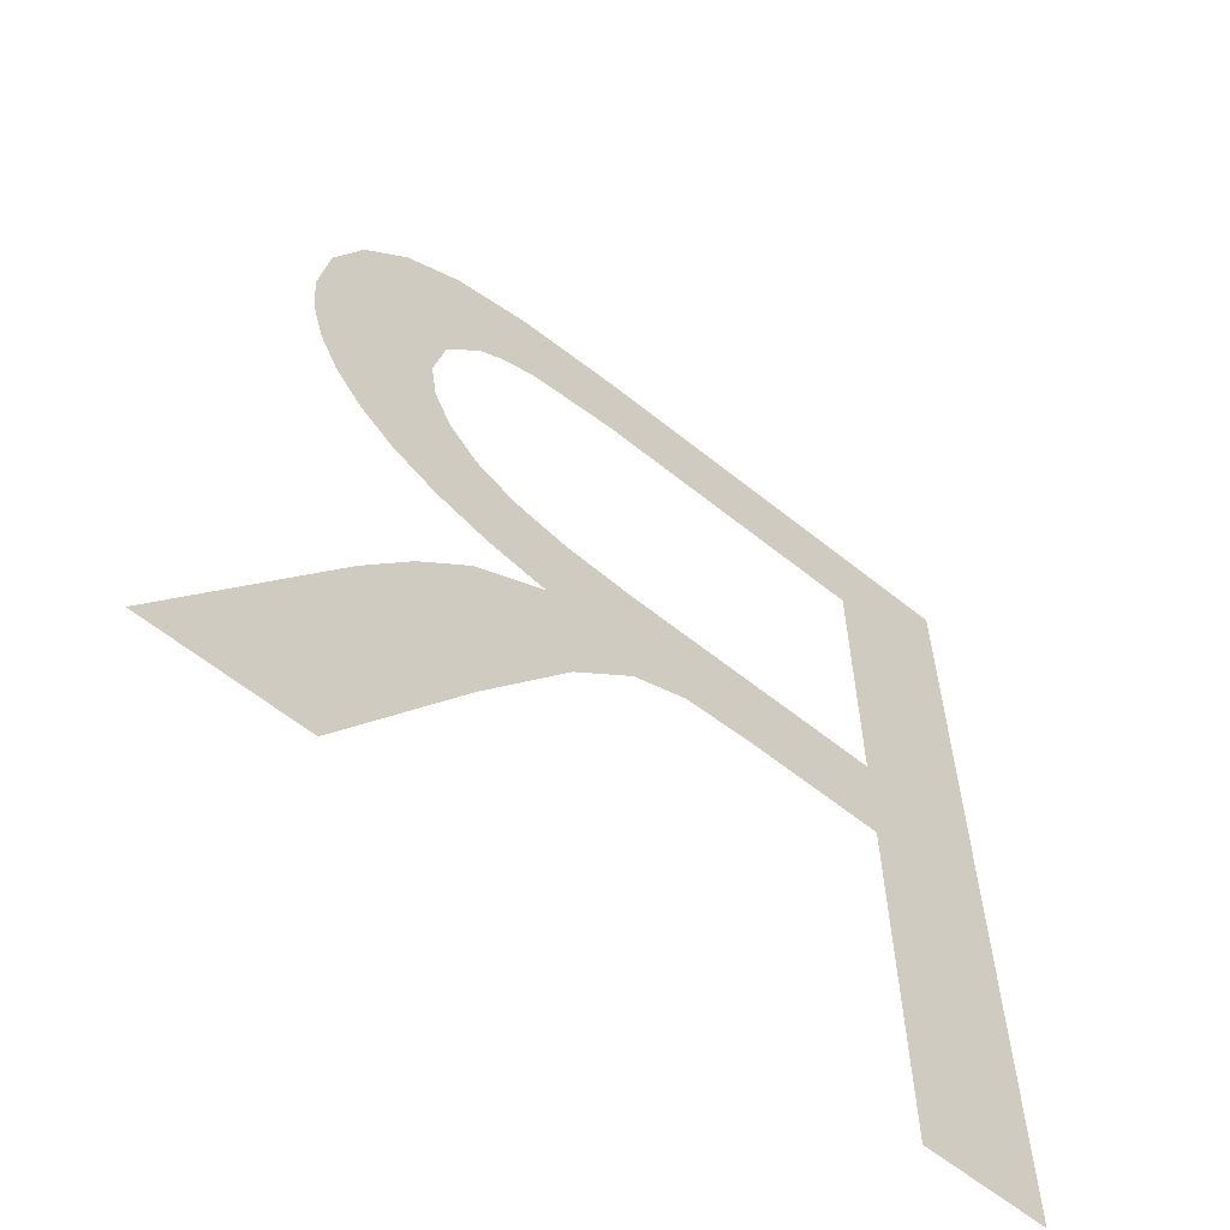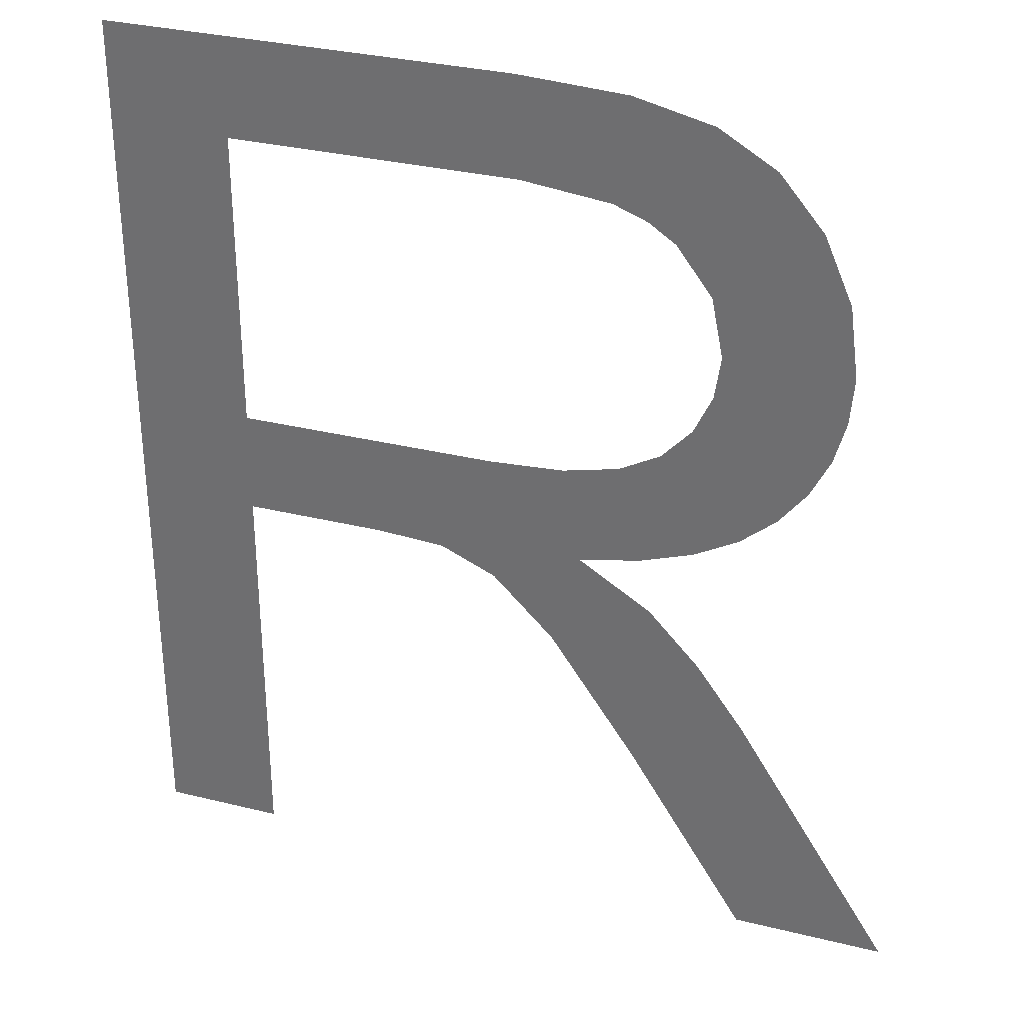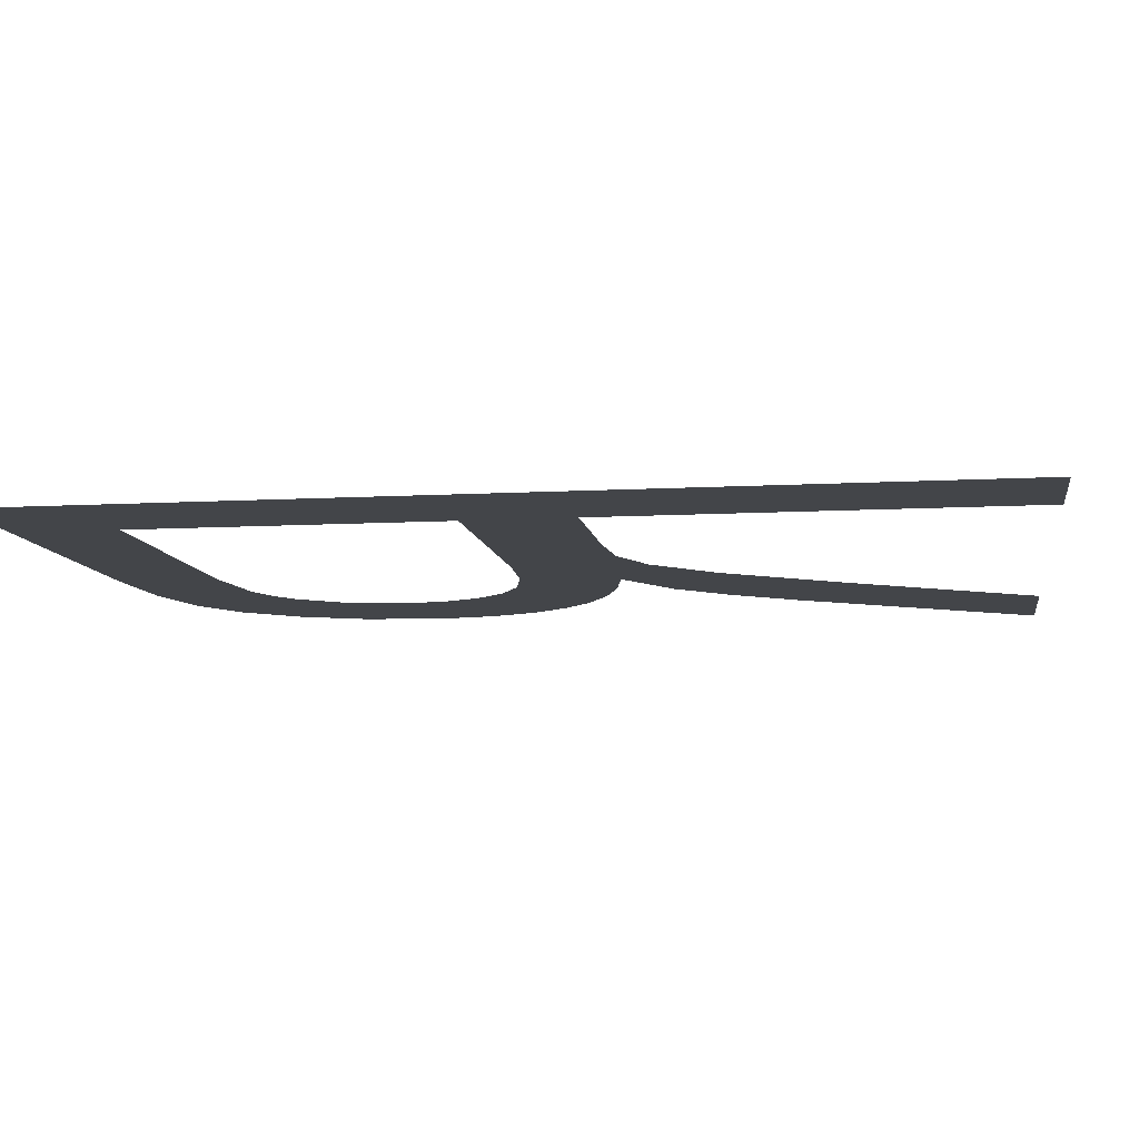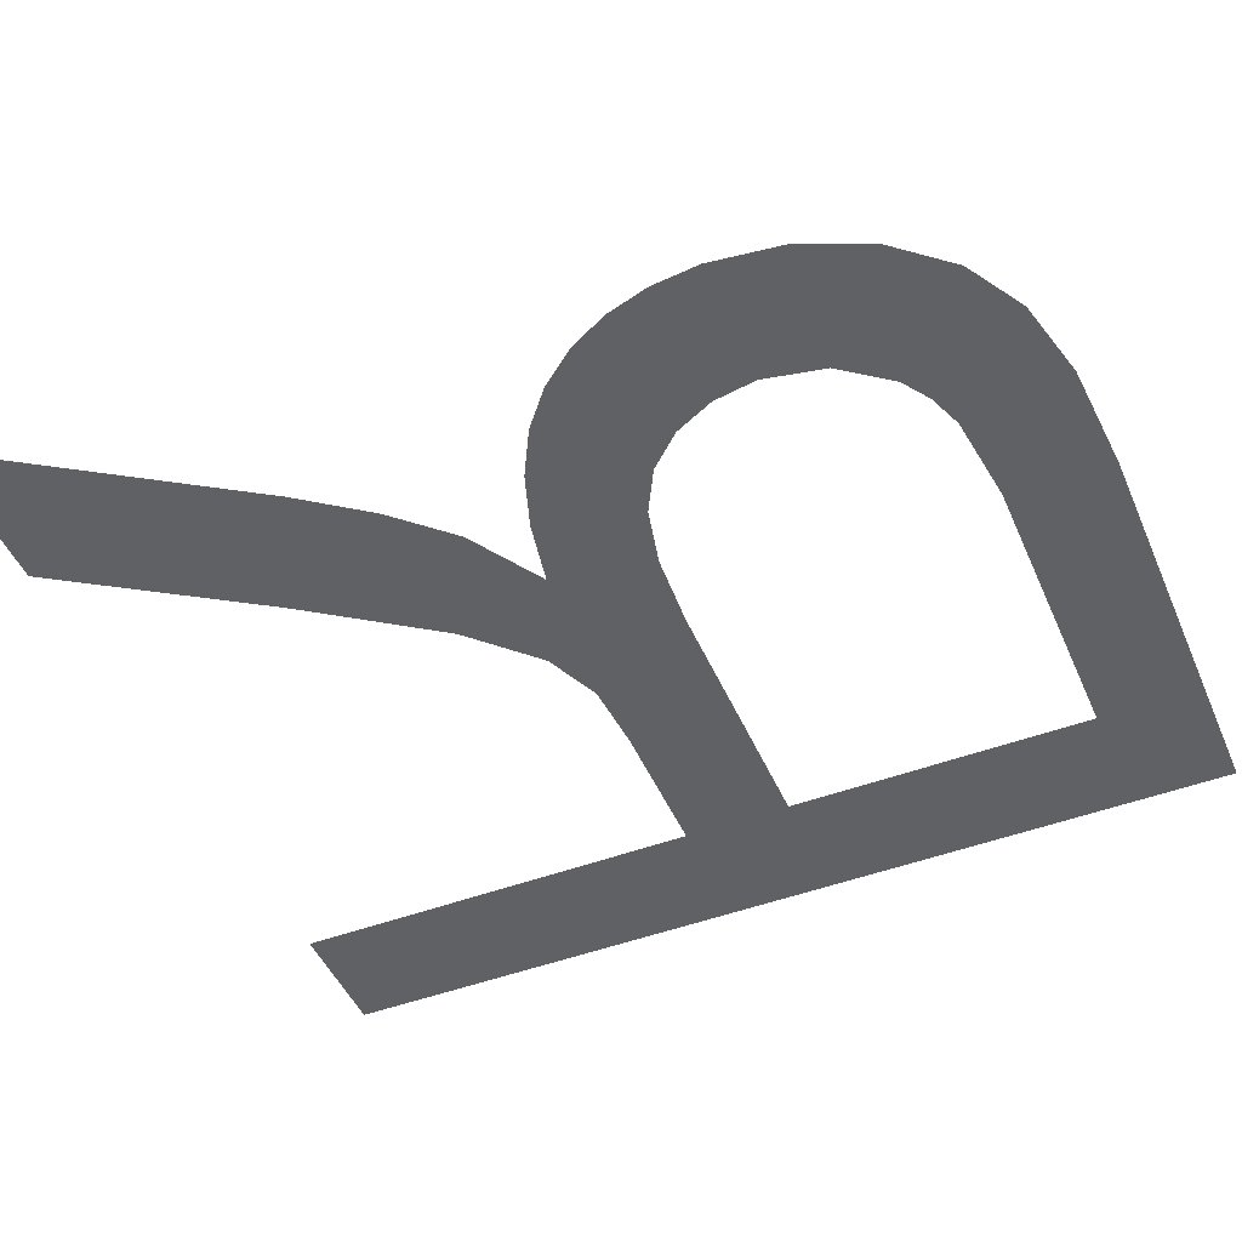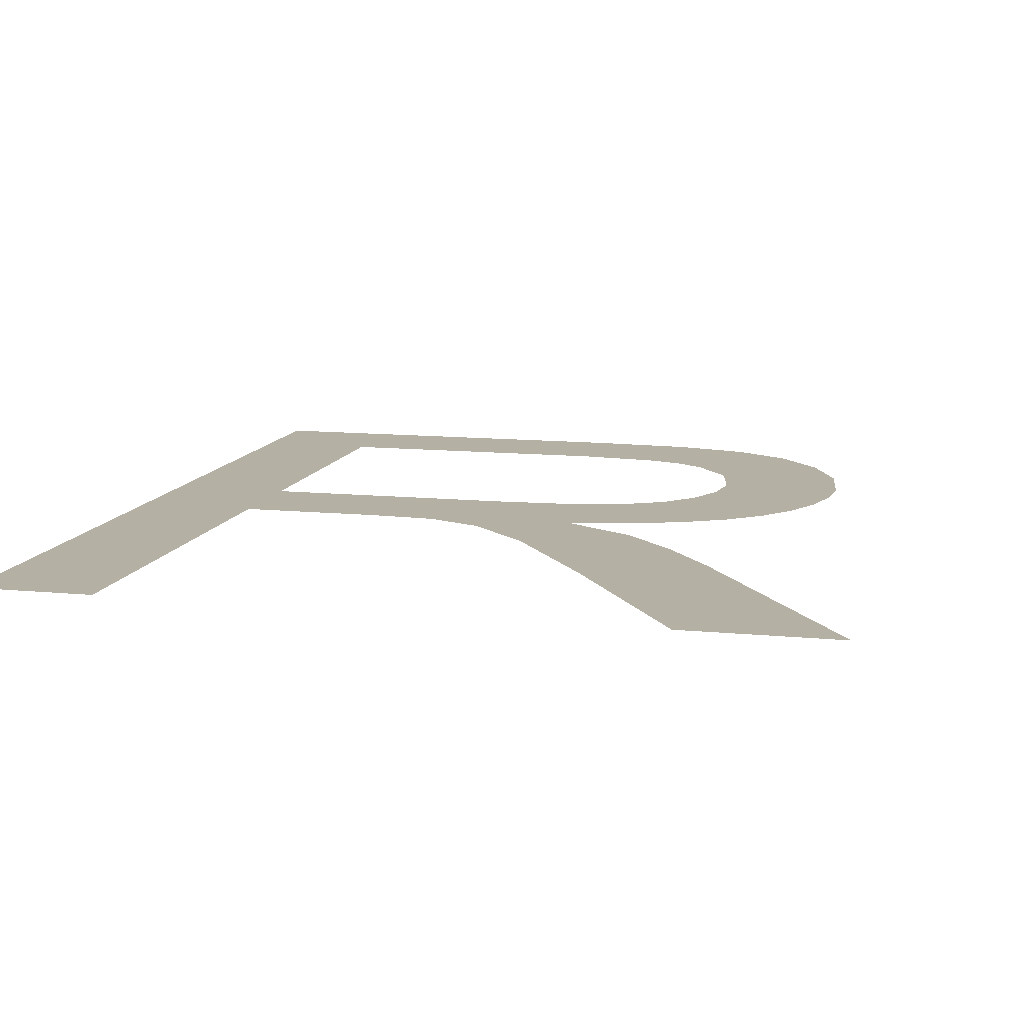
<metadata>
{"format":"obj","ext":"obj","renderer":"f3d","projection":"perspective","resolution":1024,"background":"white","views":[{"elev":-61.4,"azim":140.7,"up":"+Y"},{"elev":32.2,"azim":19.1,"up":"+Y"},{"elev":-8.9,"azim":-81.3,"up":"+Z"},{"elev":-47.6,"azim":112.9,"up":"+Z"},{"elev":11.5,"azim":13.6,"up":"+Z"}]}
</metadata>
<code>
o #ID528
v -0.1566 0.178 0.5964
v -0.1559 0.1775 0.5964
v -0.1566 0.1729 0.5964
v -0.1543 0.178 0.5964
v -0.1543 0.1775 0.5964
v -0.1537 0.178 0.5964
v -0.1538 0.1774 0.5964
v -0.1536 0.1773 0.5964
v -0.1533 0.1779 0.5964
v -0.1535 0.1772 0.5964
v -0.1533 0.177 0.5964
v -0.153 0.1777 0.5964
v -0.1532 0.1766 0.5964
v -0.153 0.1756 0.5964
v -0.1529 0.1757 0.5964
v -0.1527 0.1774 0.5964
v -0.1527 0.1759 0.5964
v -0.1525 0.1771 0.5964
v -0.1526 0.1761 0.5964
v -0.1525 0.1764 0.5964
v -0.1525 0.1766 0.5964
v -0.1537 0.1759 0.5964
v -0.1539 0.1753 0.5964
v -0.154 0.1758 0.5964
v -0.1536 0.1753 0.5964
v -0.1535 0.176 0.5964
v -0.1533 0.1754 0.5964
v -0.1533 0.1762 0.5964
v -0.1532 0.1764 0.5964
v -0.1545 0.1758 0.5964
v -0.1559 0.1752 0.5964
v -0.1559 0.1758 0.5964
v -0.1551 0.1752 0.5964
v -0.1548 0.1752 0.5964
v -0.1544 0.175 0.5964
v -0.1541 0.1747 0.5964
v -0.1536 0.174 0.5964
v -0.1535 0.175 0.5964
v -0.1529 0.1729 0.5964
v -0.1532 0.1747 0.5964
v -0.153 0.1743 0.5964
v -0.1521 0.1729 0.5964
v -0.1559 0.1729 0.5964
v -0.1559 0.1752 0.5964
v -0.1559 0.1758 0.5964
v -0.1559 0.1729 0.5964
v -0.1559 0.1775 0.5964
v -0.1566 0.1729 0.5964
v -0.1521 0.1729 0.5964
v -0.153 0.1743 0.5964
v -0.1529 0.1729 0.5964
v -0.1532 0.1747 0.5964
v -0.1535 0.175 0.5964
v -0.1536 0.174 0.5964
v -0.1539 0.1753 0.5964
v -0.1541 0.1747 0.5964
v -0.154 0.1758 0.5964
v -0.1544 0.175 0.5964
v -0.1545 0.1758 0.5964
v -0.1548 0.1752 0.5964
v -0.1551 0.1752 0.5964
v -0.1532 0.1766 0.5964
v -0.1532 0.1764 0.5964
v -0.153 0.1756 0.5964
v -0.1533 0.1754 0.5964
v -0.1533 0.1762 0.5964
v -0.1535 0.176 0.5964
v -0.1536 0.1753 0.5964
v -0.1537 0.1759 0.5964
v -0.1525 0.1766 0.5964
v -0.1525 0.1771 0.5964
v -0.1525 0.1764 0.5964
v -0.1526 0.1761 0.5964
v -0.1527 0.1759 0.5964
v -0.1527 0.1774 0.5964
v -0.1529 0.1757 0.5964
v -0.153 0.1777 0.5964
v -0.1533 0.177 0.5964
v -0.1533 0.1779 0.5964
v -0.1535 0.1772 0.5964
v -0.1536 0.1773 0.5964
v -0.1537 0.178 0.5964
v -0.1538 0.1774 0.5964
v -0.1543 0.1775 0.5964
v -0.1543 0.178 0.5964
v -0.1566 0.178 0.5964
f 1 2 3
f 2 1 4
f 2 4 5
f 5 4 6
f 5 6 7
f 7 6 8
f 8 6 9
f 8 9 10
f 10 9 11
f 11 9 12
f 11 12 13
f 13 12 14
f 14 12 15
f 15 12 16
f 15 16 17
f 17 16 18
f 17 18 19
f 19 18 20
f 20 18 21
f 22 23 24
f 23 22 25
f 25 22 26
f 25 26 27
f 27 26 28
f 27 28 29
f 27 29 14
f 14 29 13
f 30 31 32
f 31 30 33
f 33 30 34
f 34 30 35
f 35 30 24
f 35 24 36
f 36 24 23
f 36 23 37
f 37 23 38
f 37 38 39
f 39 38 40
f 39 40 41
f 39 41 42
f 2 43 3
f 43 2 32
f 43 32 31
f 44 45 46
f 45 47 46
f 48 46 47
f 49 50 51
f 50 52 51
f 52 53 51
f 51 53 54
f 53 55 54
f 54 55 56
f 55 57 56
f 56 57 58
f 57 59 58
f 58 59 60
f 60 59 61
f 61 59 44
f 45 44 59
f 62 63 64
f 64 63 65
f 63 66 65
f 66 67 65
f 65 67 68
f 67 69 68
f 68 69 55
f 57 55 69
f 70 71 72
f 72 71 73
f 73 71 74
f 71 75 74
f 74 75 76
f 75 77 76
f 76 77 64
f 64 77 62
f 62 77 78
f 77 79 78
f 78 79 80
f 80 79 81
f 79 82 81
f 81 82 83
f 83 82 84
f 82 85 84
f 84 85 47
f 85 86 47
f 48 47 86

</code>
